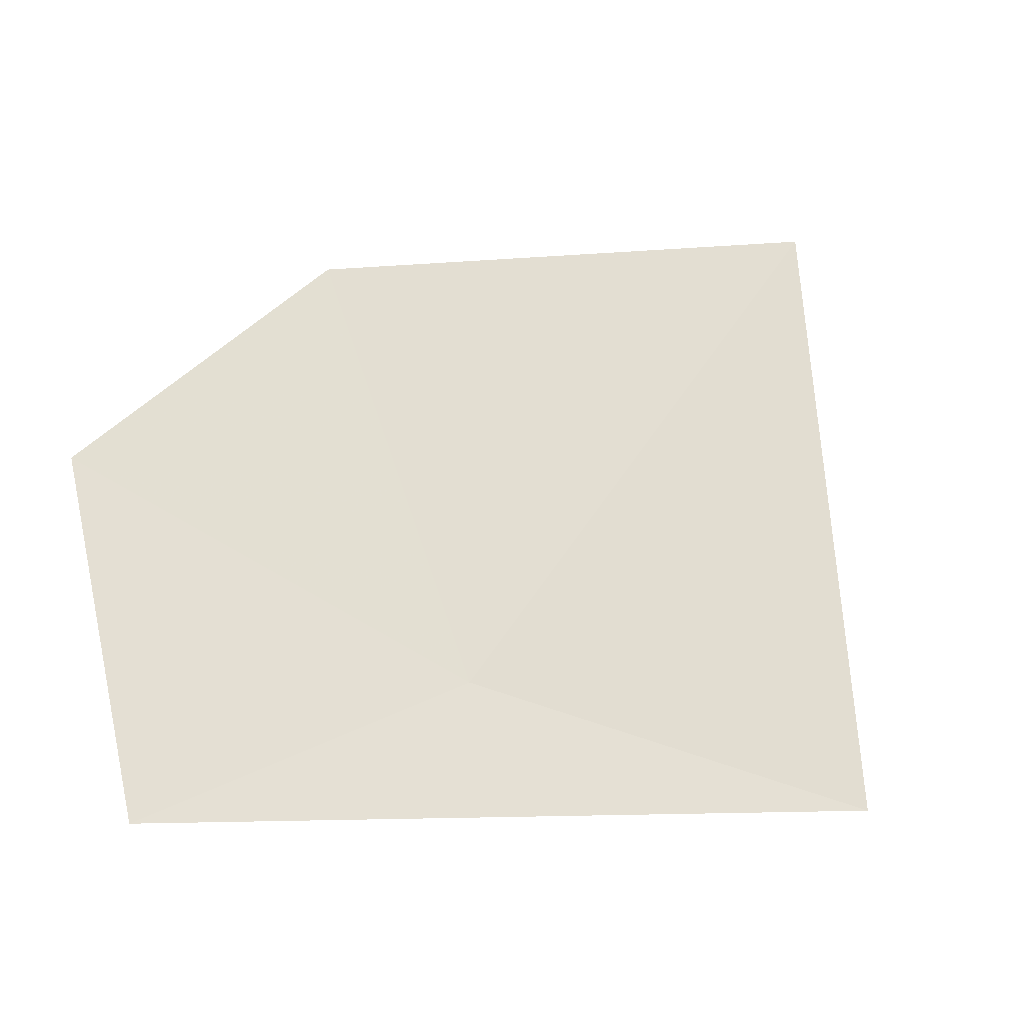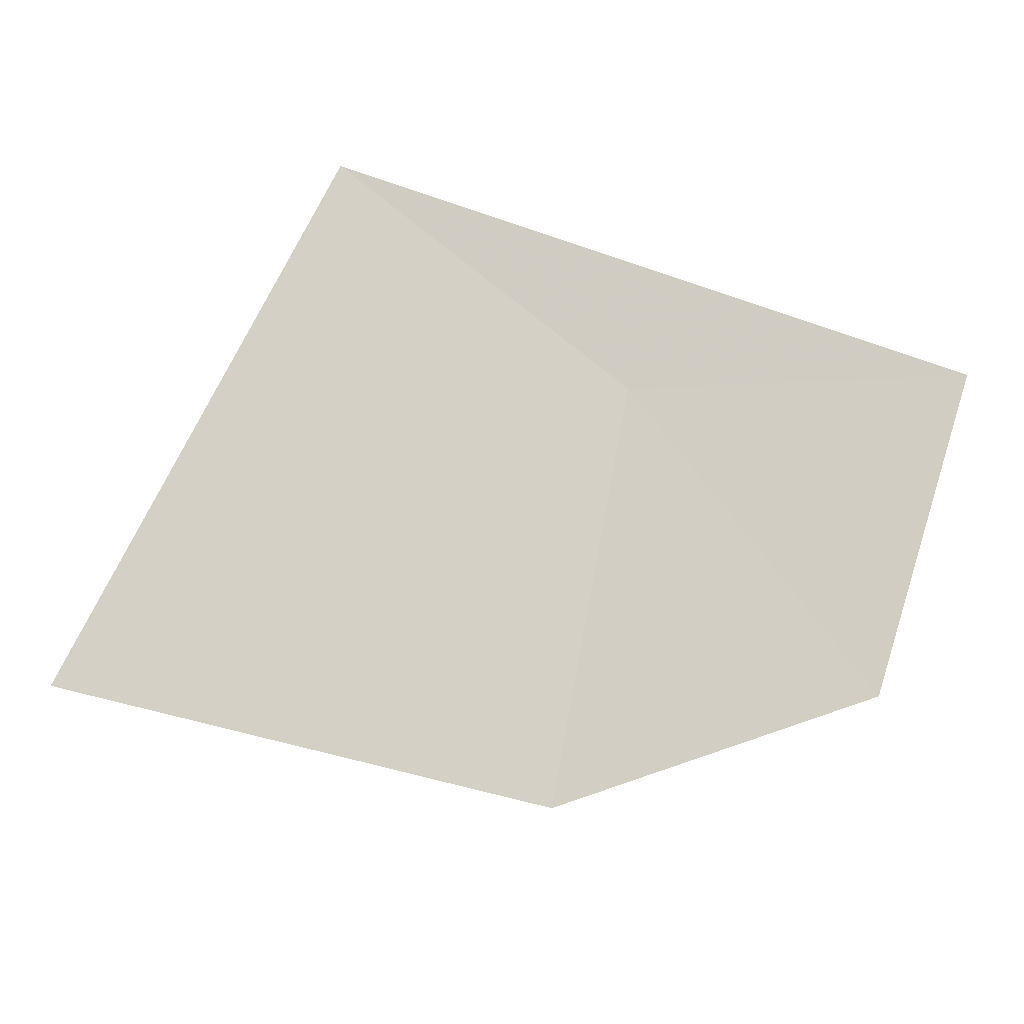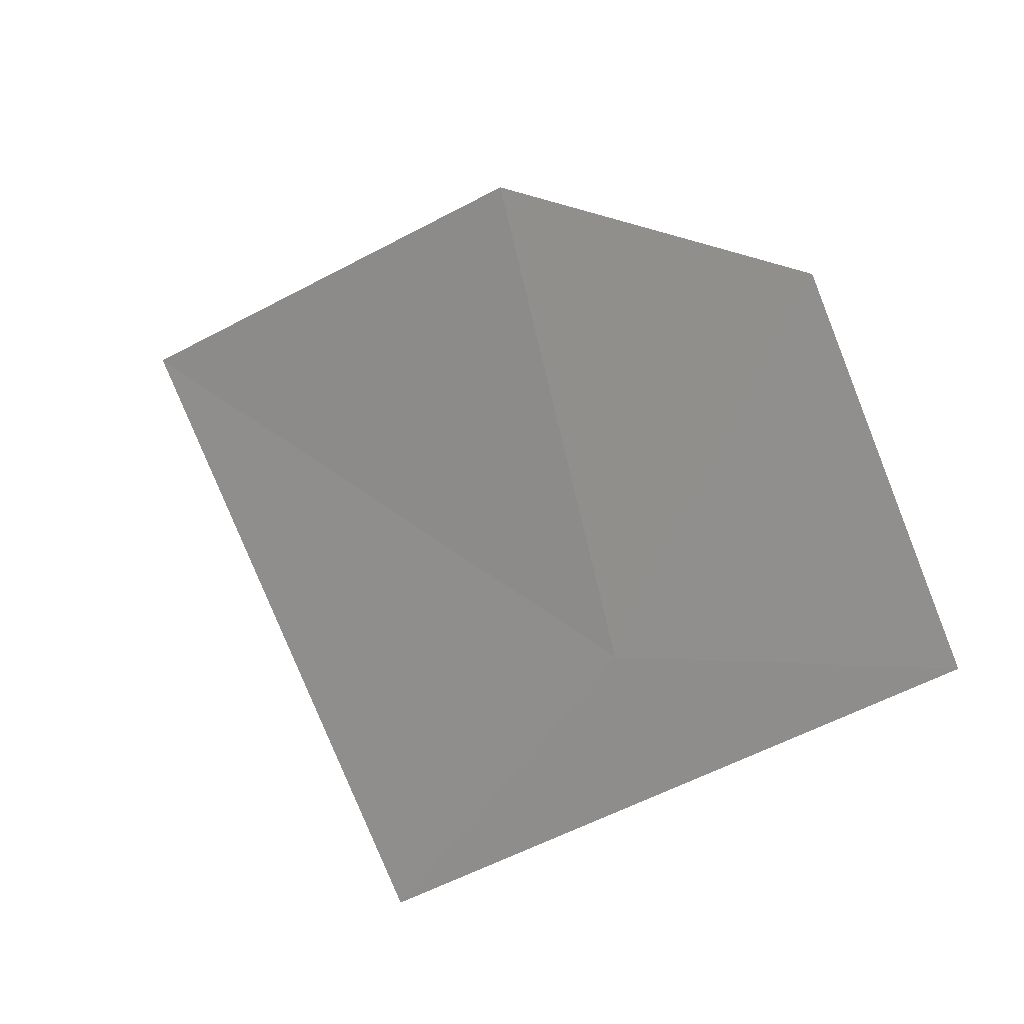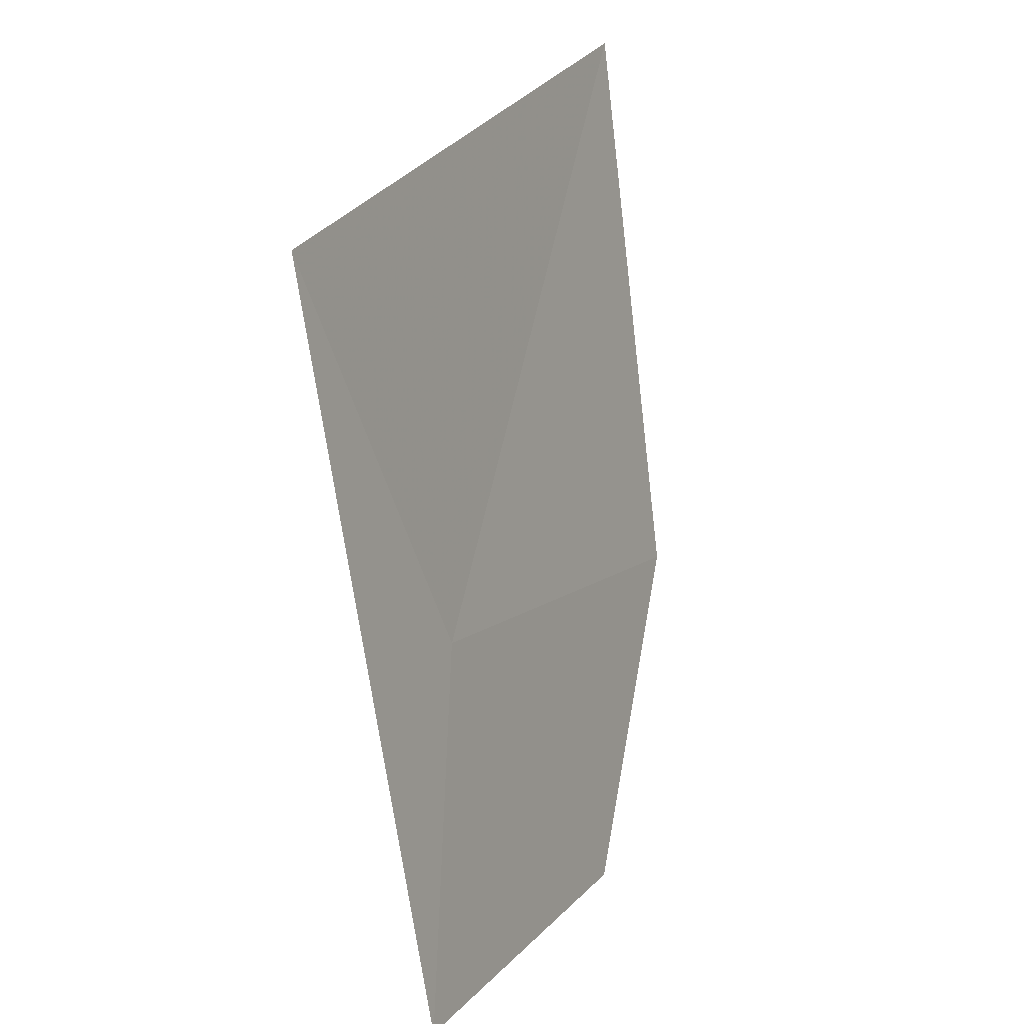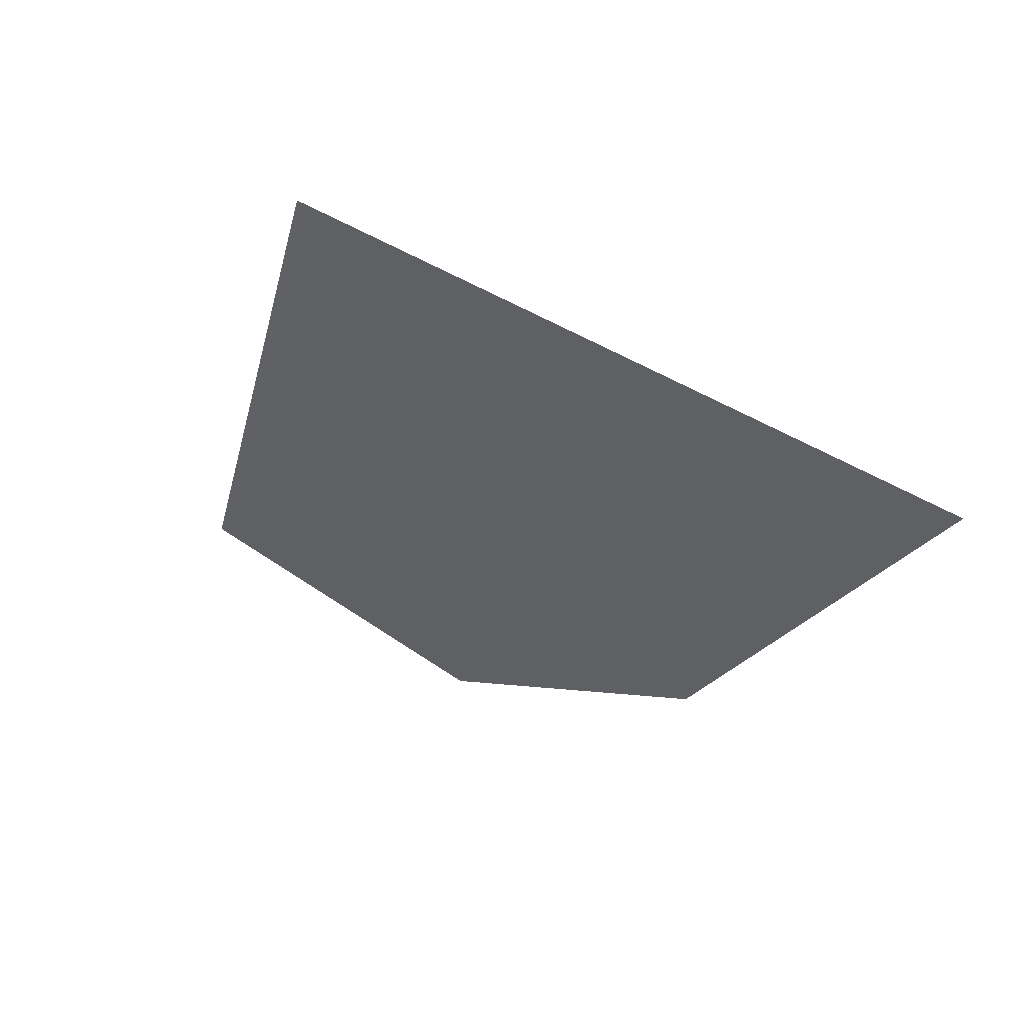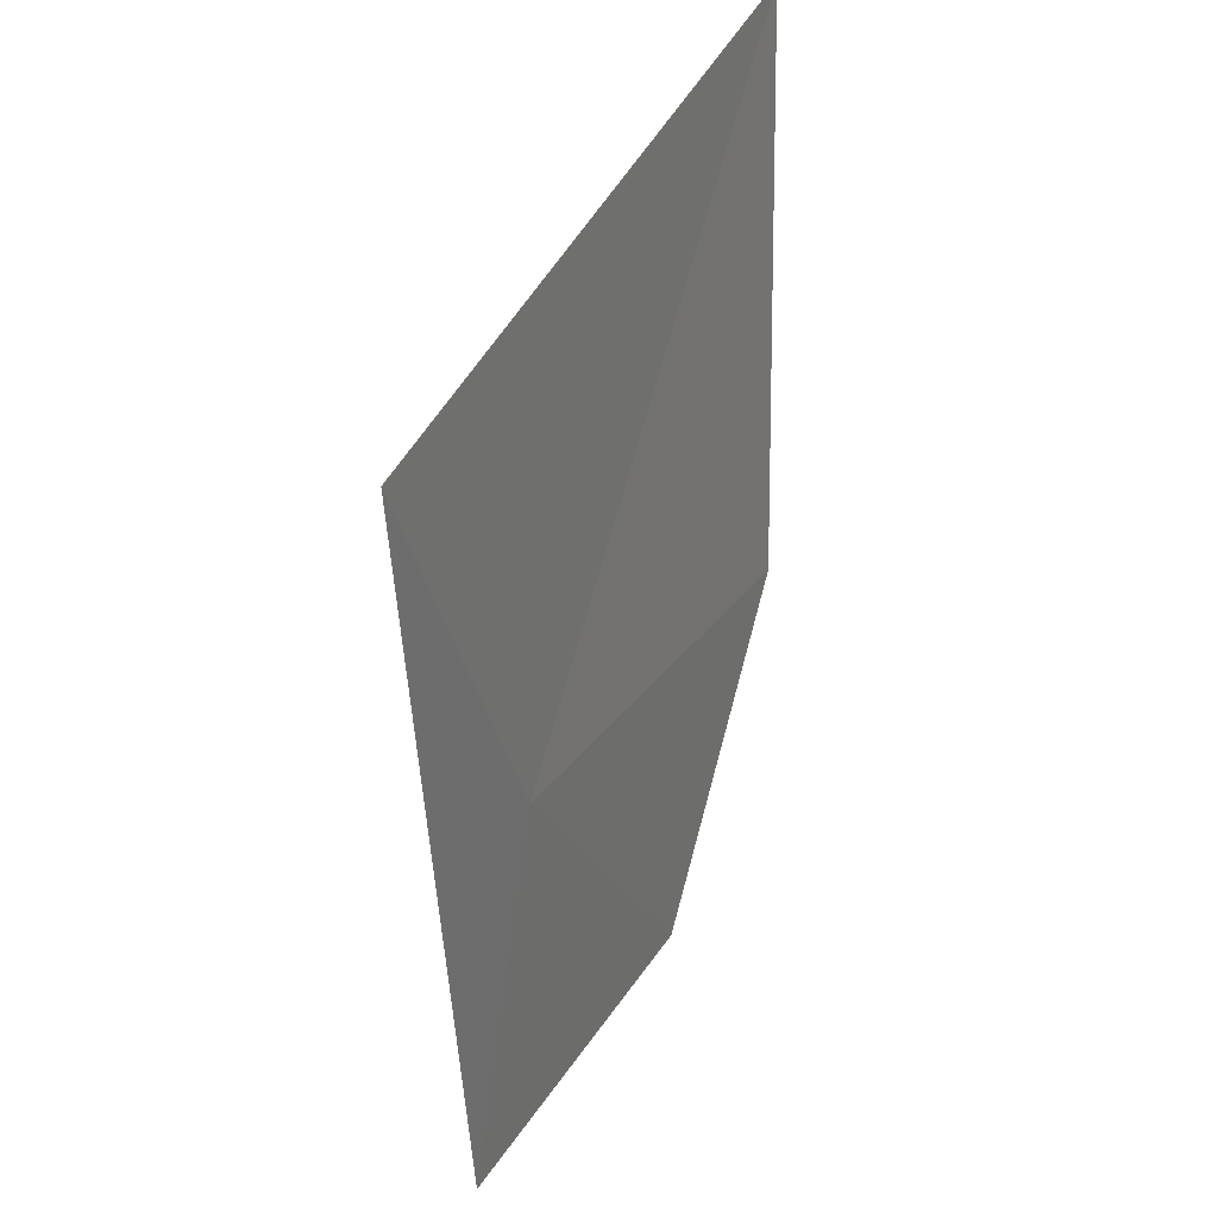
<metadata>
{"format":"obj","ext":"obj","renderer":"f3d","projection":"perspective","resolution":1024,"background":"white","views":[{"elev":1.6,"azim":-26.0,"up":"+Y"},{"elev":50.2,"azim":-159.5,"up":"+Z"},{"elev":-26.9,"azim":-134.6,"up":"+Y"},{"elev":-74.2,"azim":95.4,"up":"+Y"},{"elev":-22.2,"azim":74.0,"up":"+Z"},{"elev":-53.5,"azim":90.1,"up":"+Y"}]}
</metadata>
<code>
v -9.837 -15.27 40.18
v -9.976 -14.34 39.7
v -8.692 -14.22 39.72
v -8.93 -15.59 40.38
v -10.63 -15.5 40.3
v -10.64 -14.78 39.91
f 1 3 2
f 1 4 3
f 1 6 5
f 1 2 6
f 1 5 4

</code>
